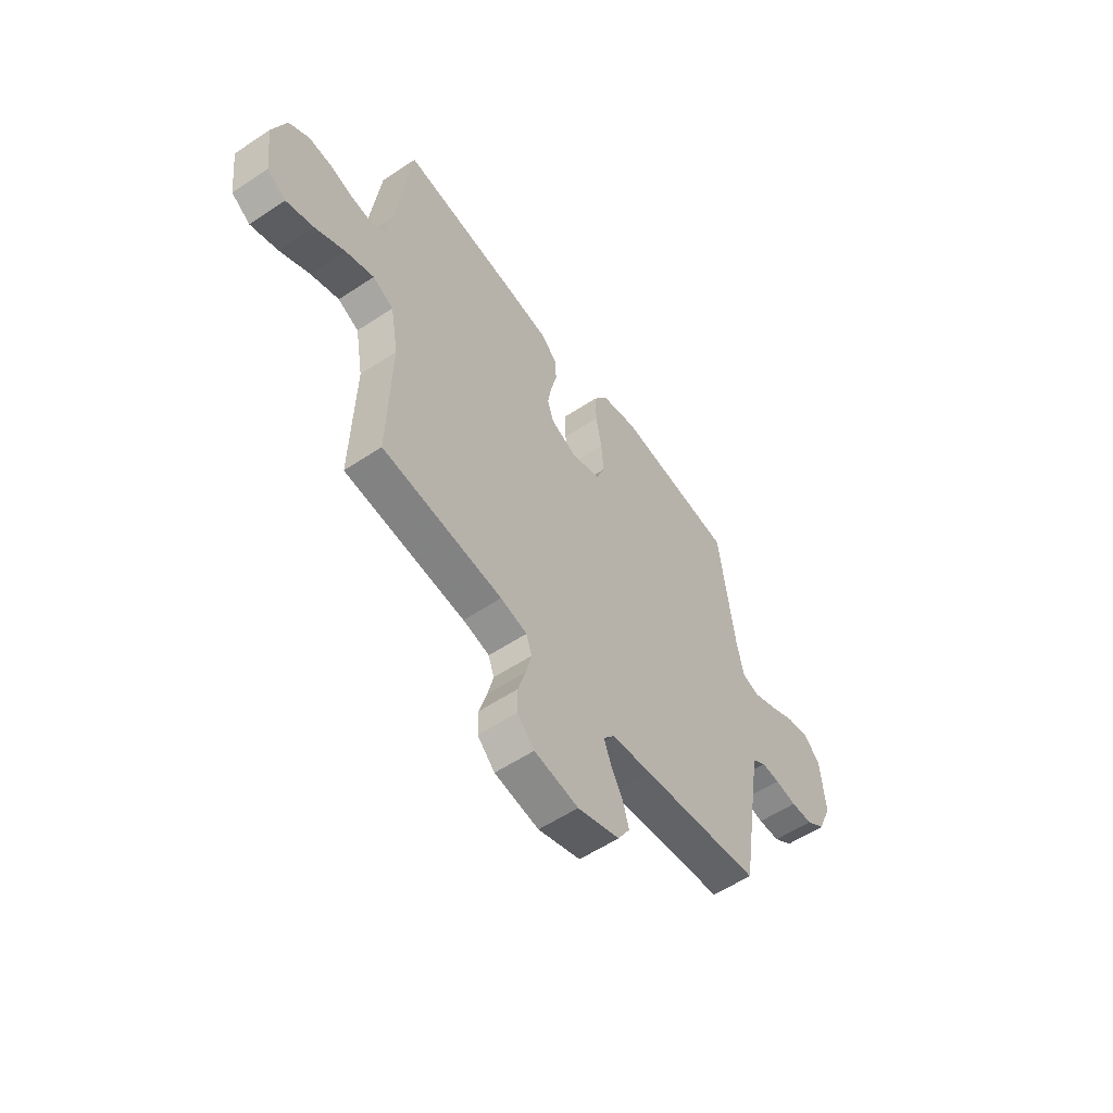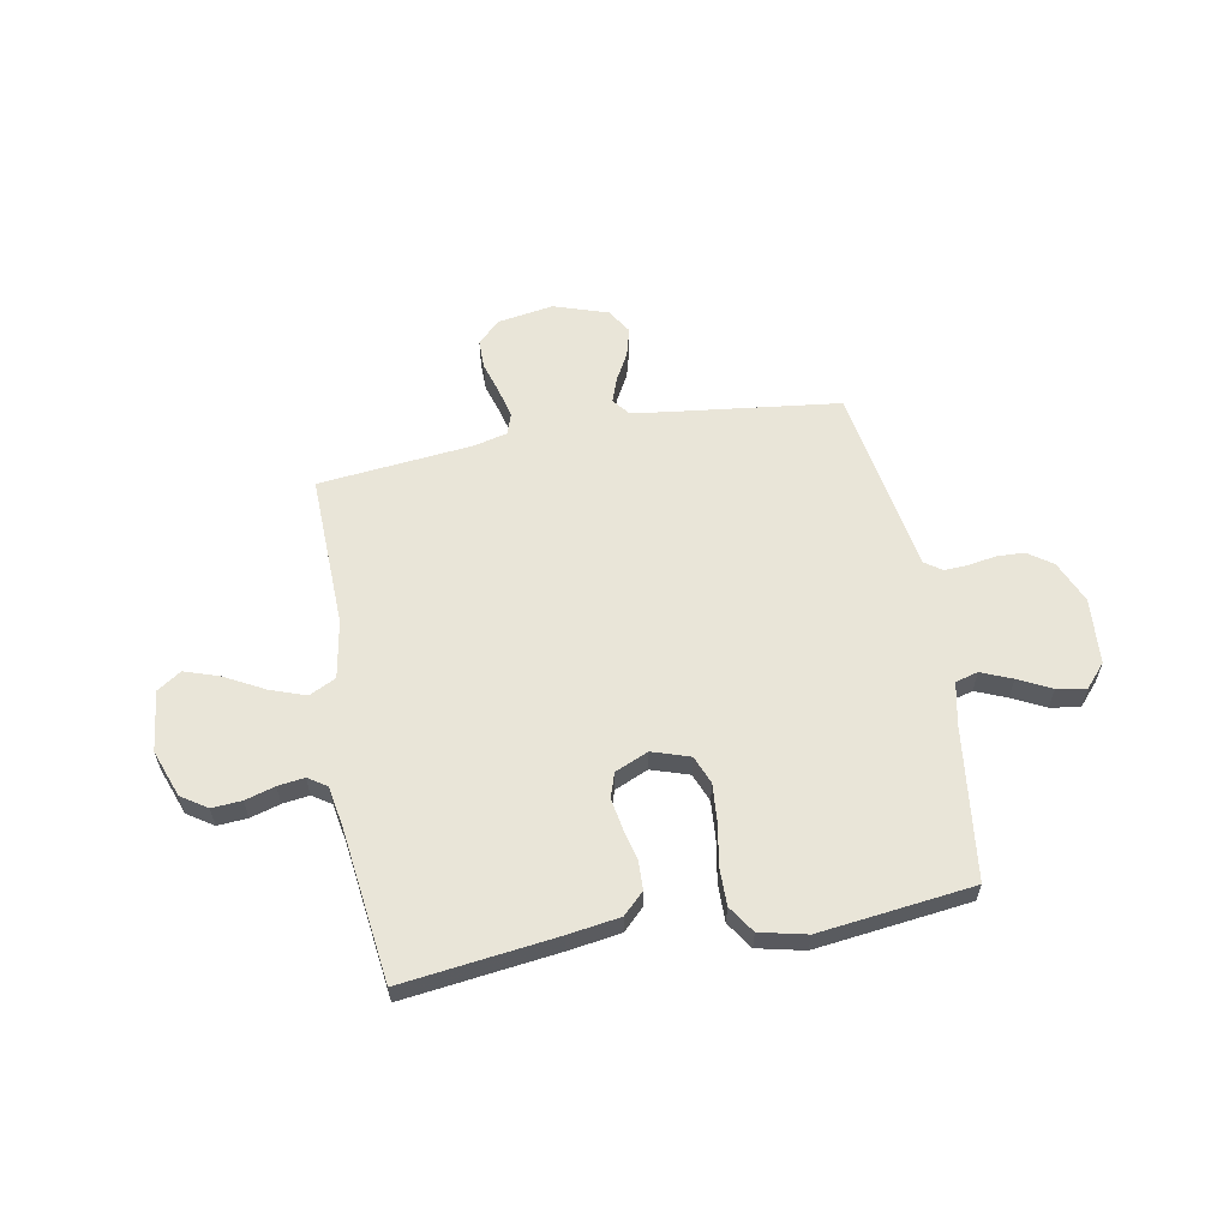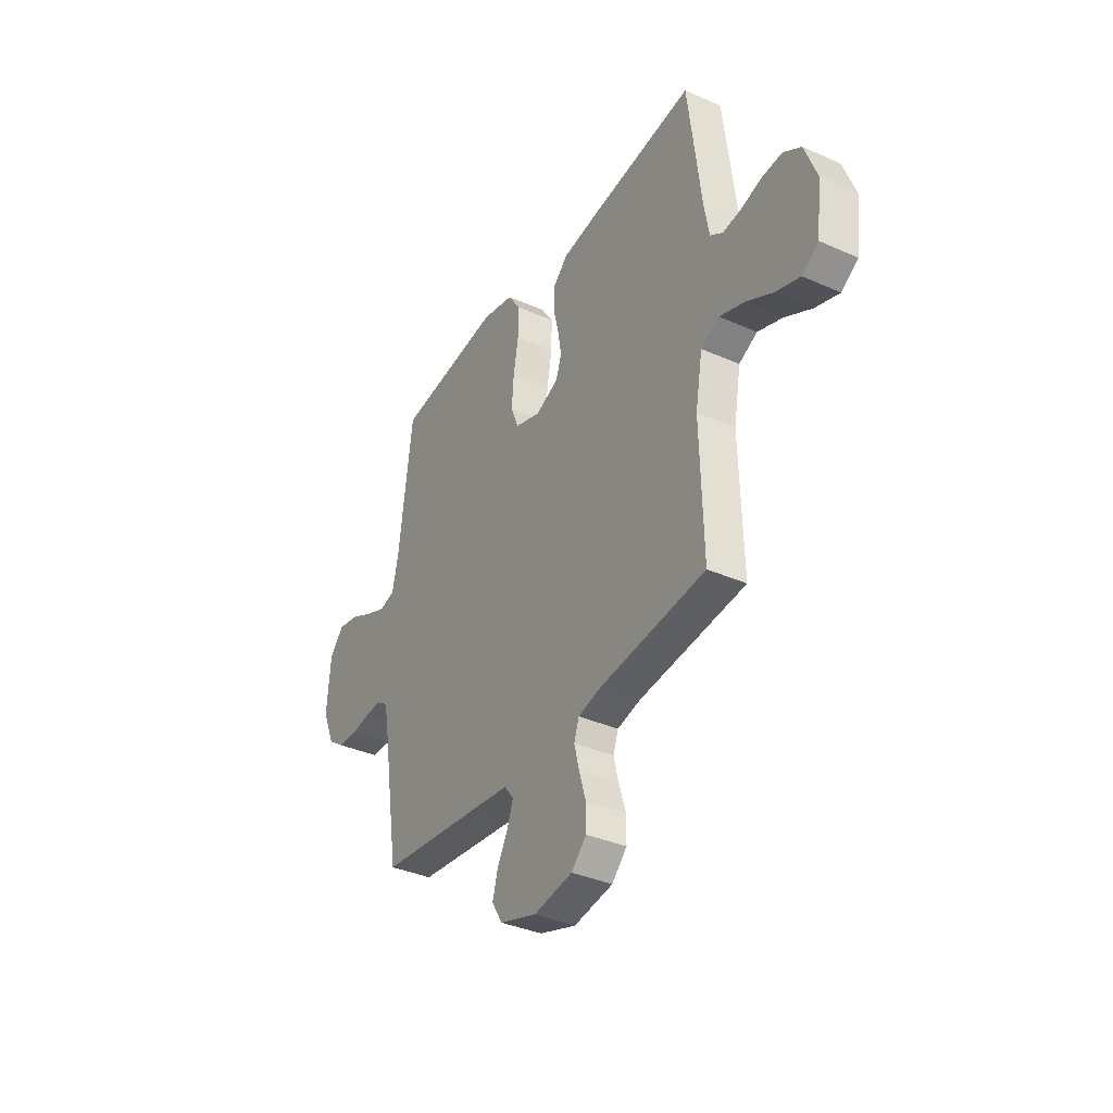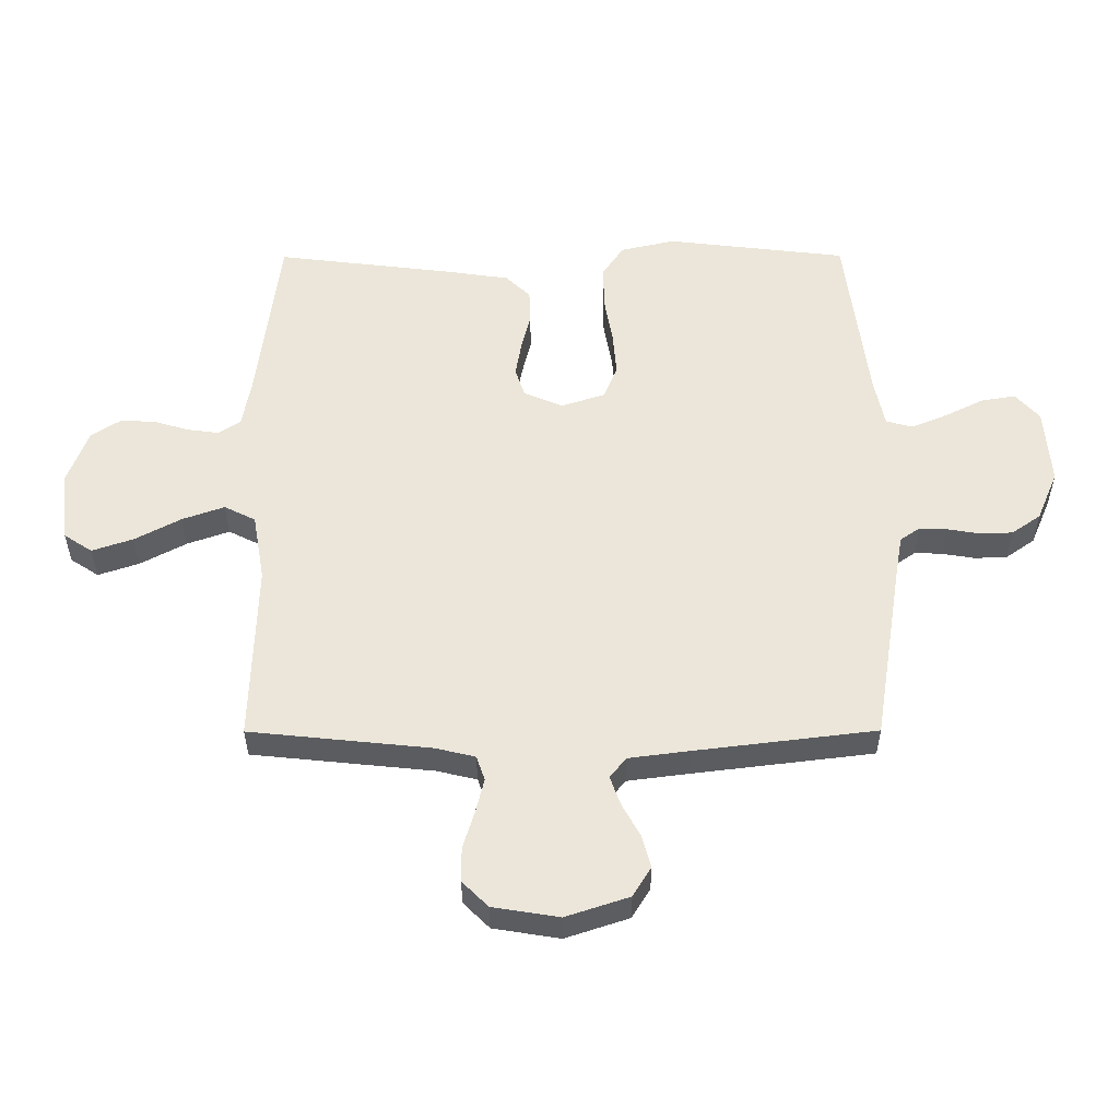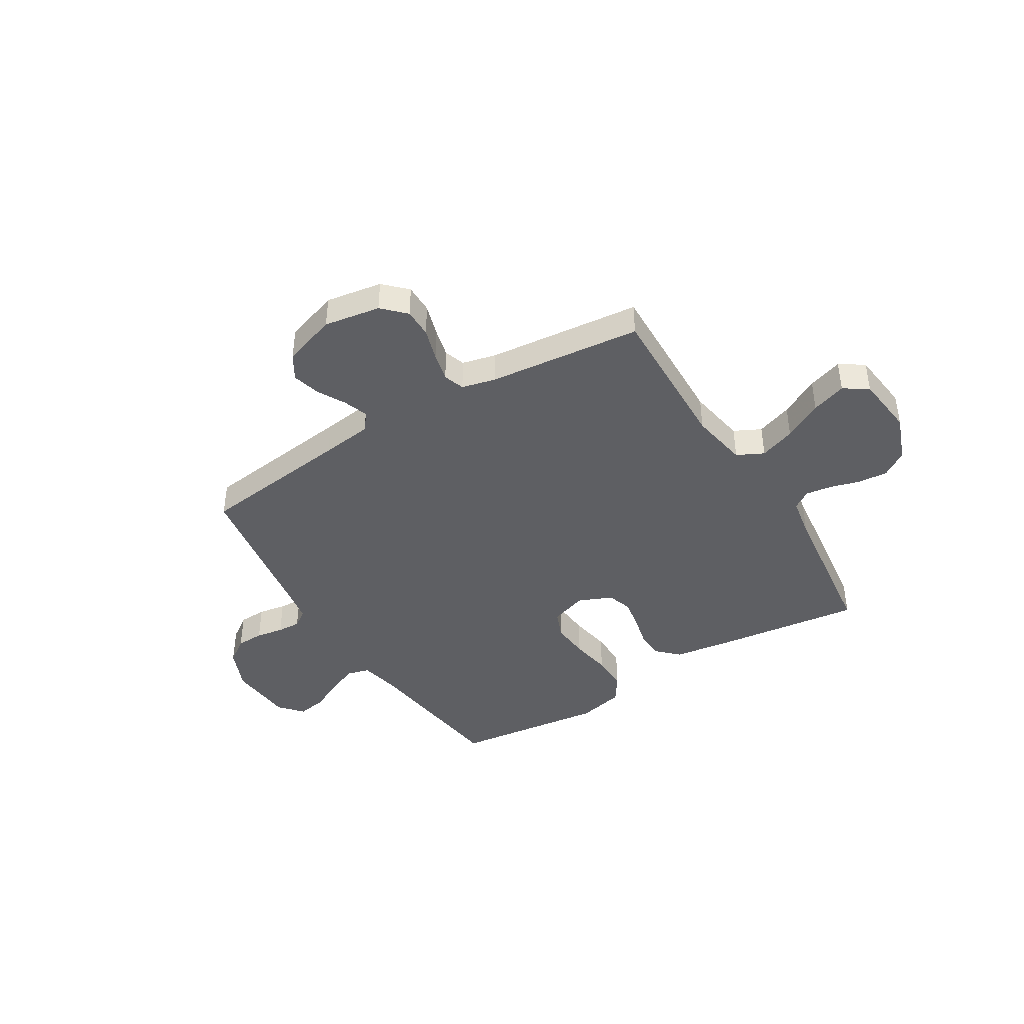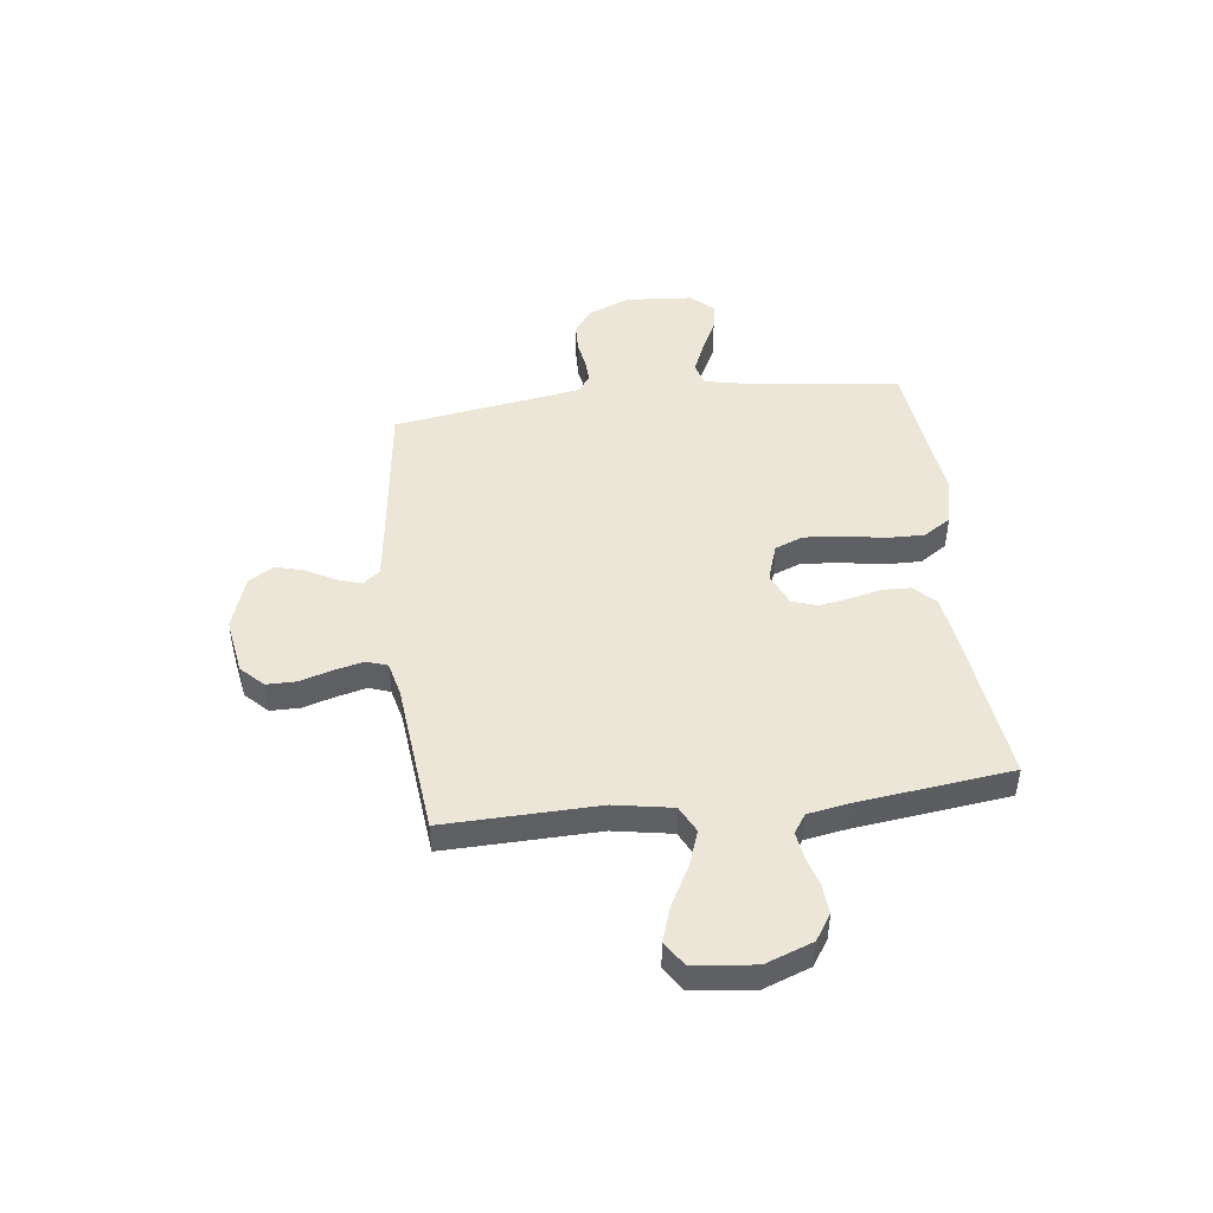
<metadata>
{"format":"obj","ext":"obj","renderer":"f3d","projection":"perspective","resolution":1024,"background":"white","views":[{"elev":-56.5,"azim":-55.1,"up":"+Z"},{"elev":59.7,"azim":-10.5,"up":"+Y"},{"elev":-36.6,"azim":-119.9,"up":"+Z"},{"elev":-35.4,"azim":0.2,"up":"+Z"},{"elev":-42.0,"azim":-148.6,"up":"+Y"},{"elev":46.3,"azim":-96.9,"up":"+Y"}]}
</metadata>
<code>
v 0.5 0.07 0.5
v 0.538 0.07 0.2
v 0.555 0.07 0.119
v 0.599 0.07 0.107
v 0.659 0.07 0.132
v 0.723 0.07 0.164
v 0.78 0.07 0.174
v 0.82 0.07 0.129
v 0.83 0.07 0
v 0.795 0.07 -0.083
v 0.747 0.07 -0.117
v 0.693 0.07 -0.119
v 0.639 0.07 -0.11
v 0.593 0.07 -0.108
v 0.56 0.07 -0.131
v 0.548 0.07 -0.2
v 0.5 0.07 -0.5
v 0.2 0.07 -0.537
v 0.1 0.07 -0.55
v 0.073 0.07 -0.584
v 0.09 0.07 -0.632
v 0.12 0.07 -0.687
v 0.135 0.07 -0.742
v 0.105 0.07 -0.791
v 0 0.07 -0.826
v -0.11 0.07 -0.808
v -0.153 0.07 -0.765
v -0.153 0.07 -0.708
v -0.134 0.07 -0.645
v -0.12 0.07 -0.588
v -0.134 0.07 -0.547
v -0.2 0.07 -0.531
v -0.5 0.07 -0.5
v -0.492 0.07 -0.2
v -0.512 0.07 -0.087
v -0.564 0.07 -0.061
v -0.634 0.07 -0.086
v -0.71 0.07 -0.127
v -0.778 0.07 -0.15
v -0.825 0.07 -0.119
v -0.839 0.07 0
v -0.805 0.07 0.092
v -0.755 0.07 0.125
v -0.697 0.07 0.121
v -0.639 0.07 0.104
v -0.587 0.07 0.097
v -0.551 0.07 0.121
v -0.537 0.07 0.2
v -0.5 0.07 0.5
v -0.2 0.07 0.463
v -0.099 0.07 0.448
v -0.058 0.07 0.408
v -0.056 0.07 0.352
v -0.071 0.07 0.29
v -0.081 0.07 0.231
v -0.065 0.07 0.183
v 0 0.07 0.155
v 0.073 0.07 0.179
v 0.095 0.07 0.234
v 0.089 0.07 0.309
v 0.075 0.07 0.389
v 0.074 0.07 0.462
v 0.109 0.07 0.515
v 0.2 0.07 0.536
v 0.5 0 0.5
v 0.538 0 0.2
v 0.555 0 0.119
v 0.599 0 0.107
v 0.659 0 0.132
v 0.723 0 0.164
v 0.78 0 0.174
v 0.82 0 0.129
v 0.83 0 0
v 0.795 0 -0.083
v 0.747 0 -0.117
v 0.693 0 -0.119
v 0.639 0 -0.11
v 0.593 0 -0.108
v 0.56 0 -0.131
v 0.548 0 -0.2
v 0.5 0 -0.5
v 0.2 0 -0.537
v 0.1 0 -0.55
v 0.073 0 -0.584
v 0.09 0 -0.632
v 0.12 0 -0.687
v 0.135 0 -0.742
v 0.105 0 -0.791
v 0 0 -0.826
v -0.11 0 -0.808
v -0.153 0 -0.765
v -0.153 0 -0.708
v -0.134 0 -0.645
v -0.12 0 -0.588
v -0.134 0 -0.547
v -0.2 0 -0.531
v -0.5 0 -0.5
v -0.492 0 -0.2
v -0.512 0 -0.087
v -0.564 0 -0.061
v -0.634 0 -0.086
v -0.71 0 -0.127
v -0.778 0 -0.15
v -0.825 0 -0.119
v -0.839 0 0
v -0.805 0 0.092
v -0.755 0 0.125
v -0.697 0 0.121
v -0.639 0 0.104
v -0.587 0 0.097
v -0.551 0 0.121
v -0.537 0 0.2
v -0.5 0 0.5
v -0.2 0 0.463
v -0.099 0 0.448
v -0.058 0 0.408
v -0.056 0 0.352
v -0.071 0 0.29
v -0.081 0 0.231
v -0.065 0 0.183
v 0 0 0.155
v 0.073 0 0.179
v 0.095 0 0.234
v 0.089 0 0.309
v 0.075 0 0.389
v 0.074 0 0.462
v 0.109 0 0.515
v 0.2 0 0.536
f 63 64 1 2
f 60 61 62 63
f 59 60 63 2
f 58 59 2 3
f 57 58 3 4
f 51 52 53 54
f 51 54 55
f 48 49 50 51
f 47 48 51 55
f 46 47 55 56
f 42 43 44 45
f 42 45 46
f 41 42 46
f 37 38 39 40
f 36 37 40 41
f 32 33 34
f 31 32 34 35
f 26 27 28 29
f 26 29 30
f 25 26 30
f 24 25 30 31
f 21 22 23 24
f 20 21 24 31
f 16 17 18
f 15 16 18 19
f 10 11 12 13
f 10 13 14
f 9 10 14
f 8 9 14
f 5 6 7 8
f 4 5 8 14
f 57 4 14 15
f 36 41 46 56
f 35 36 56 57
f 19 20 31 35
f 15 19 35 57
f 66 65 128 127
f 127 126 125 124
f 66 127 124 123
f 67 66 123 122
f 68 67 122 121
f 118 117 116 115
f 119 118 115
f 115 114 113 112
f 119 115 112 111
f 120 119 111 110
f 109 108 107 106
f 110 109 106
f 110 106 105
f 104 103 102 101
f 105 104 101 100
f 98 97 96
f 99 98 96 95
f 93 92 91 90
f 94 93 90
f 94 90 89
f 95 94 89 88
f 88 87 86 85
f 95 88 85 84
f 82 81 80
f 83 82 80 79
f 77 76 75 74
f 78 77 74
f 78 74 73
f 78 73 72
f 72 71 70 69
f 78 72 69 68
f 79 78 68 121
f 120 110 105 100
f 121 120 100 99
f 99 95 84 83
f 121 99 83 79
f 1 65 66 2
f 2 66 67 3
f 3 67 68 4
f 4 68 69 5
f 5 69 70 6
f 6 70 71 7
f 7 71 72 8
f 8 72 73 9
f 9 73 74 10
f 10 74 75 11
f 11 75 76 12
f 12 76 77 13
f 13 77 78 14
f 14 78 79 15
f 15 79 80 16
f 16 80 81 17
f 17 81 82 18
f 18 82 83 19
f 19 83 84 20
f 20 84 85 21
f 21 85 86 22
f 22 86 87 23
f 23 87 88 24
f 24 88 89 25
f 25 89 90 26
f 26 90 91 27
f 27 91 92 28
f 28 92 93 29
f 29 93 94 30
f 30 94 95 31
f 31 95 96 32
f 32 96 97 33
f 33 97 98 34
f 34 98 99 35
f 35 99 100 36
f 36 100 101 37
f 37 101 102 38
f 38 102 103 39
f 39 103 104 40
f 40 104 105 41
f 41 105 106 42
f 42 106 107 43
f 43 107 108 44
f 44 108 109 45
f 45 109 110 46
f 46 110 111 47
f 47 111 112 48
f 48 112 113 49
f 49 113 114 50
f 50 114 115 51
f 51 115 116 52
f 52 116 117 53
f 53 117 118 54
f 54 118 119 55
f 55 119 120 56
f 56 120 121 57
f 57 121 122 58
f 58 122 123 59
f 59 123 124 60
f 60 124 125 61
f 61 125 126 62
f 62 126 127 63
f 63 127 128 64
f 64 128 65 1

</code>
